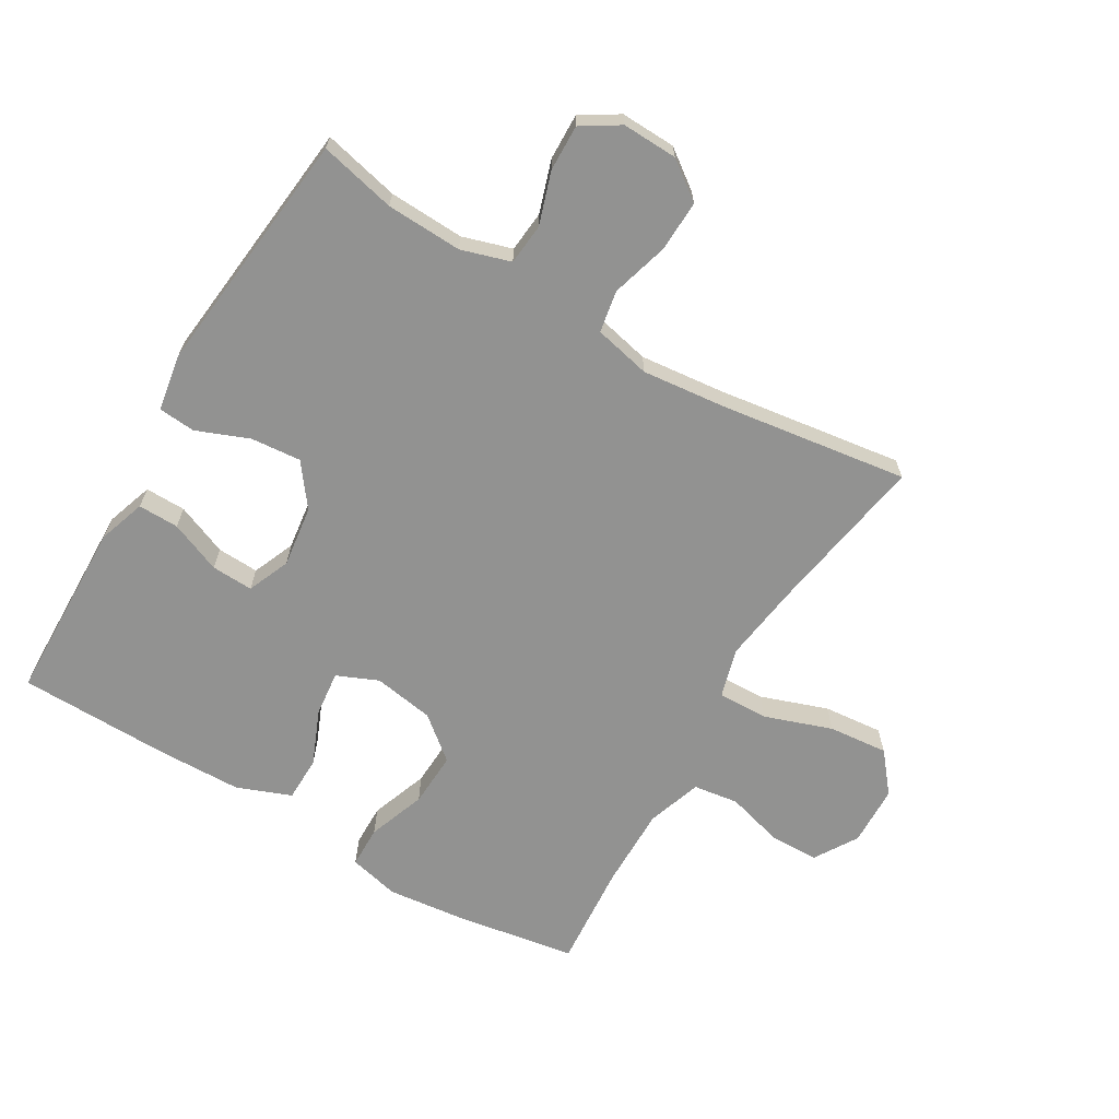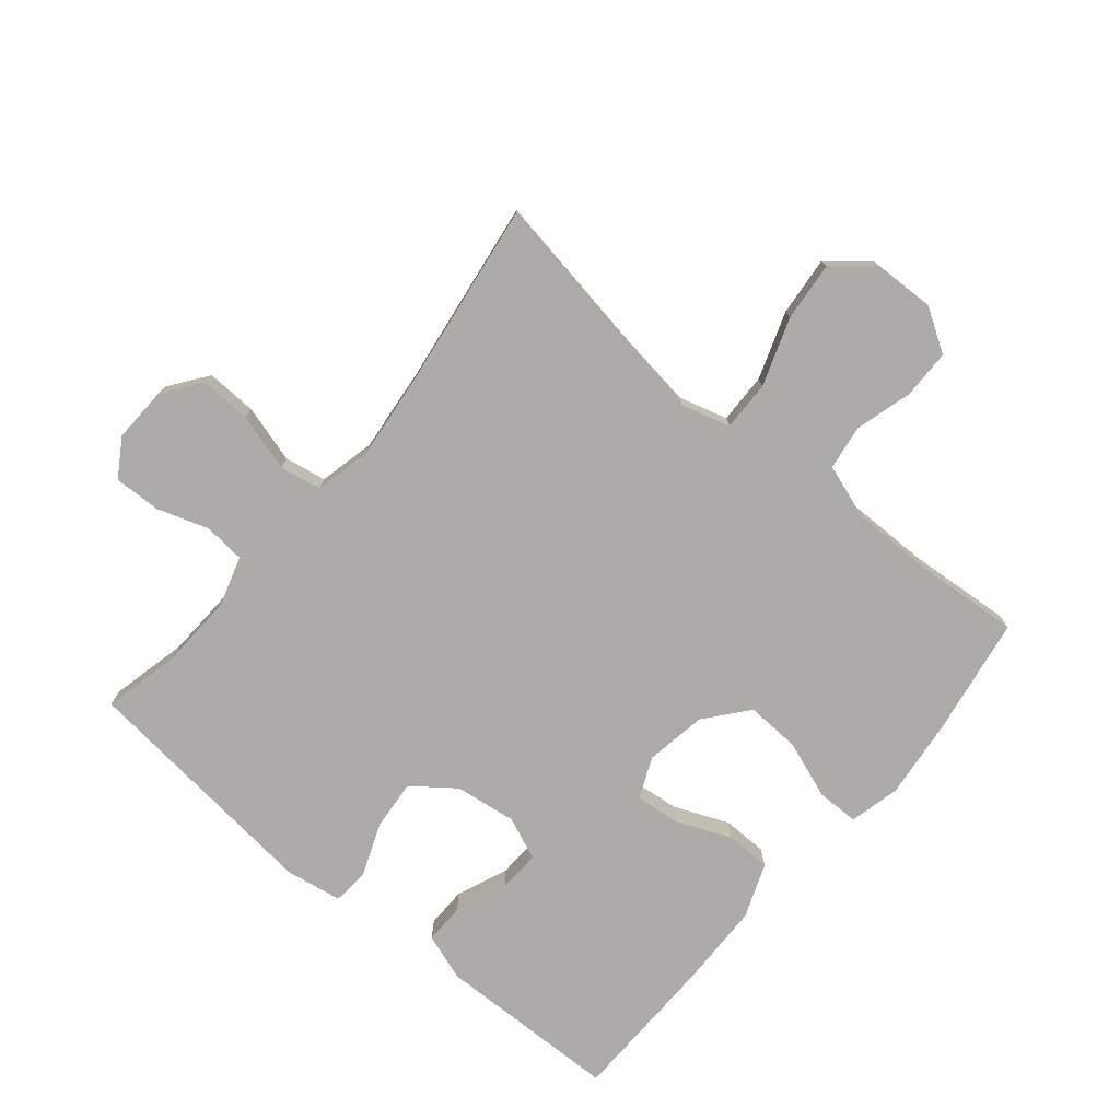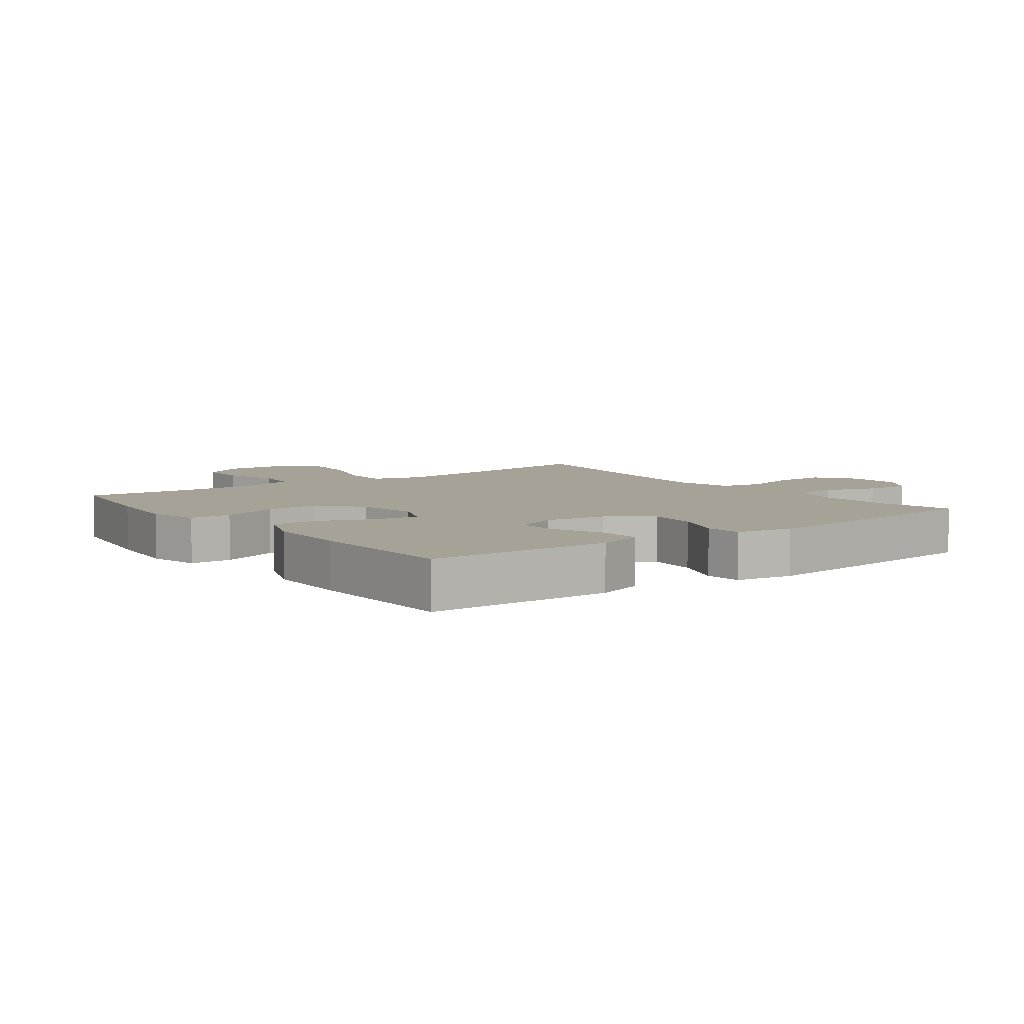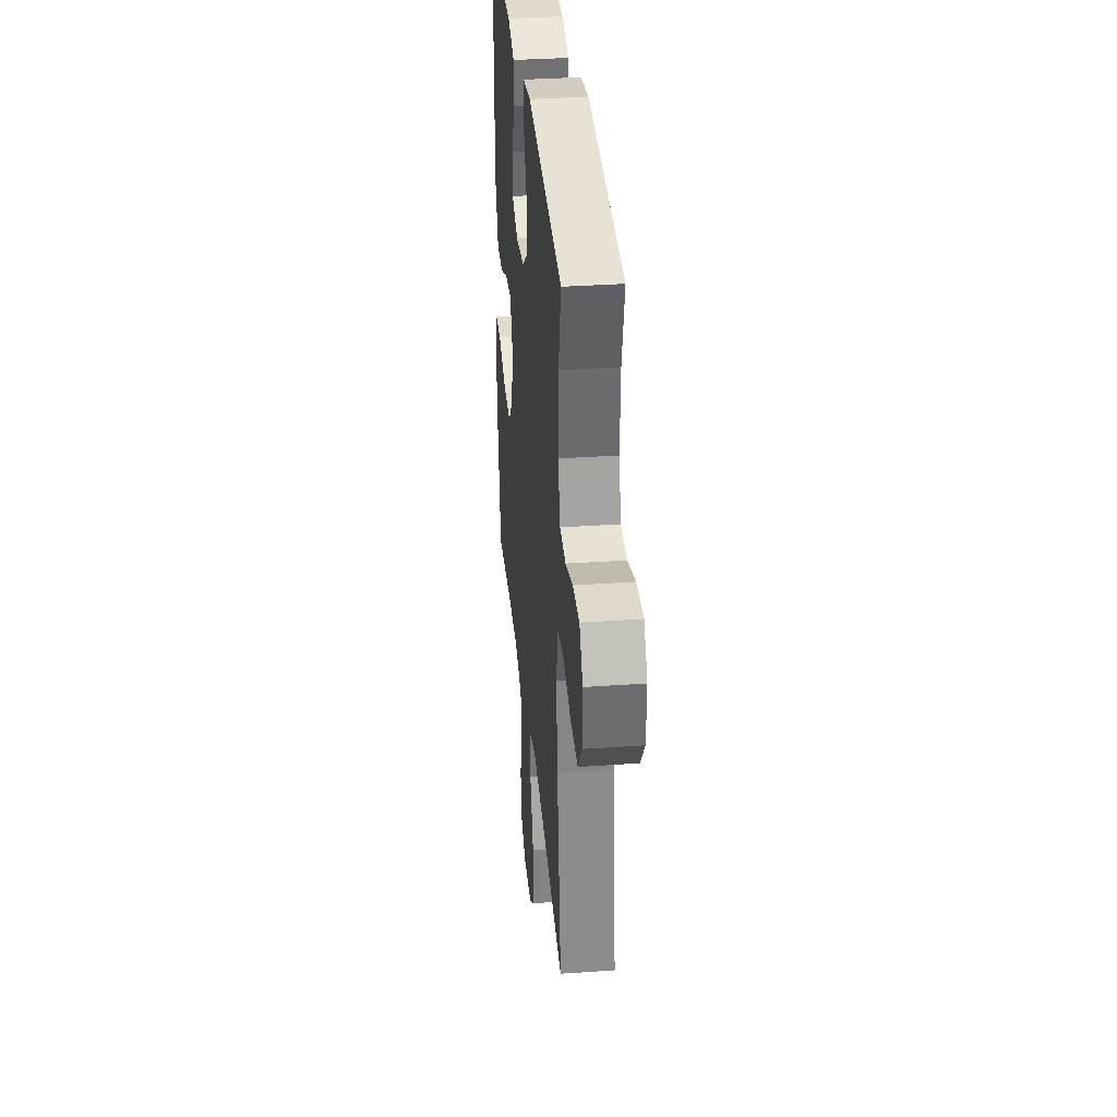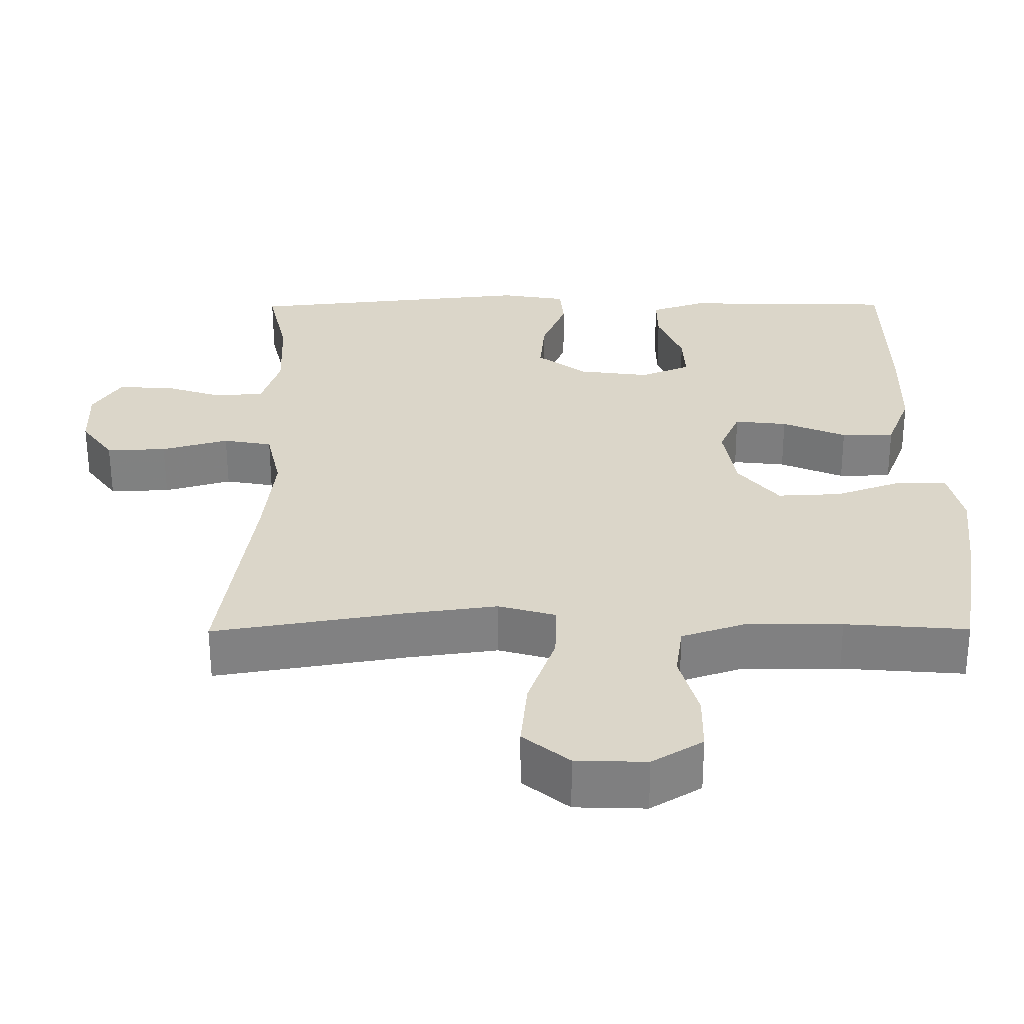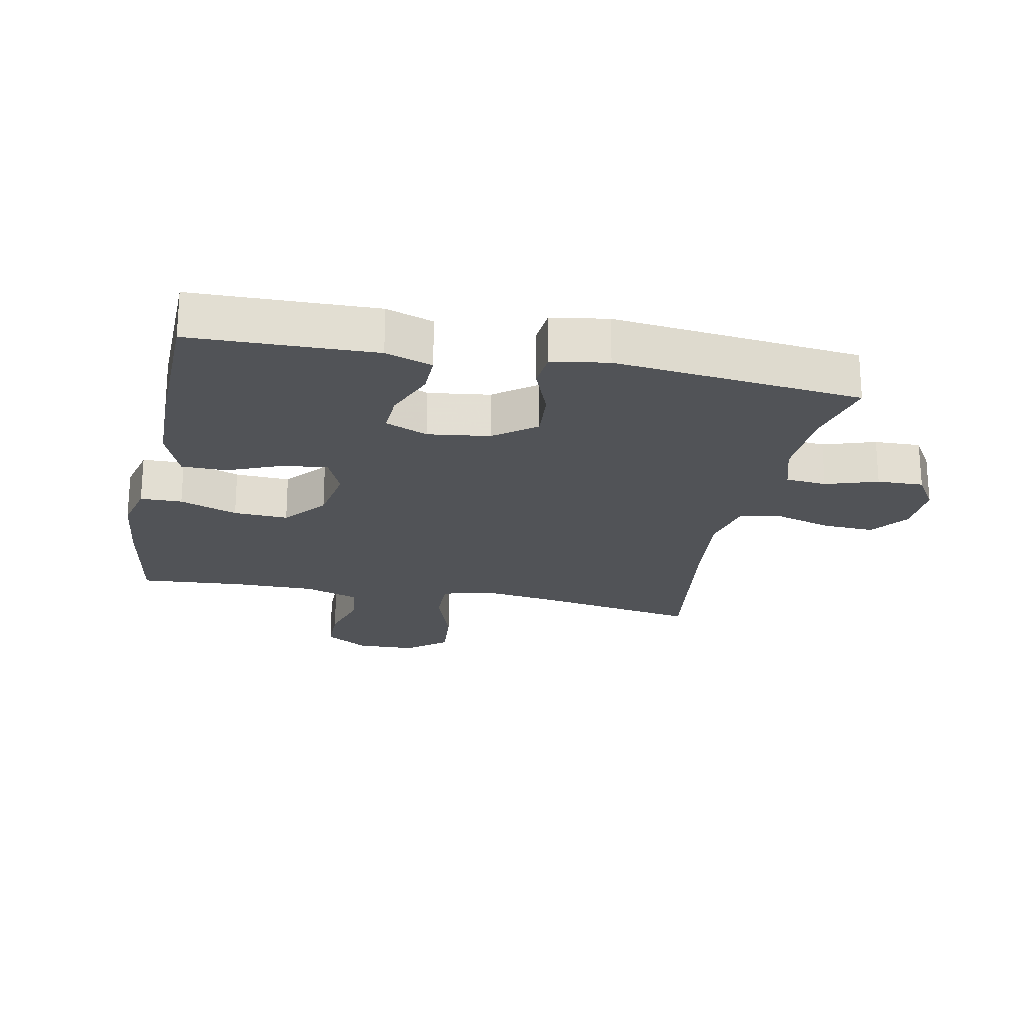
<metadata>
{"format":"obj","ext":"obj","renderer":"f3d","projection":"perspective","resolution":1024,"background":"white","views":[{"elev":-66.3,"azim":59.4,"up":"+Y"},{"elev":-76.5,"azim":140.1,"up":"+Y"},{"elev":6.4,"azim":-36.8,"up":"+Y"},{"elev":34.3,"azim":84.6,"up":"+Z"},{"elev":-60.1,"azim":-179.8,"up":"+Z"},{"elev":-22.0,"azim":-11.5,"up":"+Y"}]}
</metadata>
<code>
v 0.5 0.07 0.5
v 0.472 0.07 0.38
v 0.467 0.07 0.261
v 0.491 0.07 0.183
v 0.556 0.07 0.177
v 0.638 0.07 0.204
v 0.711 0.07 0.206
v 0.748 0.07 0.147
v 0.745 0.07 0.06
v 0.701 0.07 0
v 0.62 0.07 0.003
v 0.53 0.07 0.029
v 0.464 0.07 0.017
v 0.444 0.07 -0.072
v 0.458 0.07 -0.204
v 0.5 0.07 -0.5
v 0.244 0.07 -0.457
v 0.12 0.07 -0.44
v 0.043 0.07 -0.462
v 0.045 0.07 -0.541
v 0.082 0.07 -0.647
v 0.091 0.07 -0.741
v 0.029 0.07 -0.792
v -0.066 0.07 -0.795
v -0.134 0.07 -0.753
v -0.135 0.07 -0.675
v -0.11 0.07 -0.586
v -0.12 0.07 -0.515
v -0.206 0.07 -0.486
v -0.335 0.07 -0.487
v -0.5 0.07 -0.5
v -0.531 0.07 -0.312
v -0.545 0.07 -0.187
v -0.526 0.07 -0.107
v -0.46 0.07 -0.106
v -0.369 0.07 -0.139
v -0.283 0.07 -0.143
v -0.228 0.07 -0.076
v -0.212 0.07 0.02
v -0.24 0.07 0.085
v -0.311 0.07 0.077
v -0.397 0.07 0.041
v -0.468 0.07 0.042
v -0.501 0.07 0.127
v -0.504 0.07 0.258
v -0.5 0.07 0.5
v -0.328 0.07 0.504
v -0.211 0.07 0.507
v -0.137 0.07 0.482
v -0.138 0.07 0.418
v -0.171 0.07 0.337
v -0.174 0.07 0.271
v -0.107 0.07 0.243
v -0.01 0.07 0.256
v 0.056 0.07 0.306
v 0.049 0.07 0.385
v 0.016 0.07 0.468
v 0.021 0.07 0.526
v 0.11 0.07 0.541
v 0.5 0 0.5
v 0.472 0 0.38
v 0.467 0 0.261
v 0.491 0 0.183
v 0.556 0 0.177
v 0.638 0 0.204
v 0.711 0 0.206
v 0.748 0 0.147
v 0.745 0 0.06
v 0.701 0 0
v 0.62 0 0.003
v 0.53 0 0.029
v 0.464 0 0.017
v 0.444 0 -0.072
v 0.458 0 -0.204
v 0.5 0 -0.5
v 0.244 0 -0.457
v 0.12 0 -0.44
v 0.043 0 -0.462
v 0.045 0 -0.541
v 0.082 0 -0.647
v 0.091 0 -0.741
v 0.029 0 -0.792
v -0.066 0 -0.795
v -0.134 0 -0.753
v -0.135 0 -0.675
v -0.11 0 -0.586
v -0.12 0 -0.515
v -0.206 0 -0.486
v -0.335 0 -0.487
v -0.5 0 -0.5
v -0.531 0 -0.312
v -0.545 0 -0.187
v -0.526 0 -0.107
v -0.46 0 -0.106
v -0.369 0 -0.139
v -0.283 0 -0.143
v -0.228 0 -0.076
v -0.212 0 0.02
v -0.24 0 0.085
v -0.311 0 0.077
v -0.397 0 0.041
v -0.468 0 0.042
v -0.501 0 0.127
v -0.504 0 0.258
v -0.5 0 0.5
v -0.328 0 0.504
v -0.211 0 0.507
v -0.137 0 0.482
v -0.138 0 0.418
v -0.171 0 0.337
v -0.174 0 0.271
v -0.107 0 0.243
v -0.01 0 0.256
v 0.056 0 0.306
v 0.049 0 0.385
v 0.016 0 0.468
v 0.021 0 0.526
v 0.11 0 0.541
f 56 57 58 59
f 55 56 59 1
f 54 55 1 2
f 48 49 50 51
f 47 48 51 52
f 46 47 52
f 45 46 52
f 44 45 52 53
f 41 42 43 44
f 40 41 44 53
f 33 34 35 36
f 33 36 37
f 30 31 32 33
f 29 30 33 37
f 28 29 37 38
f 24 25 26 27
f 24 27 28
f 23 24 28
f 20 21 22 23
f 19 20 23 28
f 15 16 17
f 14 15 17 18
f 13 14 18 19
f 9 10 11 12
f 7 8 9 12
f 5 6 7 12
f 4 5 12 13
f 3 4 13 19
f 54 2 3 19
f 39 40 53 54
f 38 39 54
f 19 28 38 54
f 118 117 116 115
f 60 118 115 114
f 61 60 114 113
f 110 109 108 107
f 111 110 107 106
f 111 106 105
f 111 105 104
f 112 111 104 103
f 103 102 101 100
f 112 103 100 99
f 95 94 93 92
f 96 95 92
f 92 91 90 89
f 96 92 89 88
f 97 96 88 87
f 86 85 84 83
f 87 86 83
f 87 83 82
f 82 81 80 79
f 87 82 79 78
f 76 75 74
f 77 76 74 73
f 78 77 73 72
f 71 70 69 68
f 71 68 67 66
f 71 66 65 64
f 72 71 64 63
f 78 72 63 62
f 78 62 61 113
f 113 112 99 98
f 113 98 97
f 113 97 87 78
f 1 60 61 2
f 2 61 62 3
f 3 62 63 4
f 4 63 64 5
f 5 64 65 6
f 6 65 66 7
f 7 66 67 8
f 8 67 68 9
f 9 68 69 10
f 10 69 70 11
f 11 70 71 12
f 12 71 72 13
f 13 72 73 14
f 14 73 74 15
f 15 74 75 16
f 16 75 76 17
f 17 76 77 18
f 18 77 78 19
f 19 78 79 20
f 20 79 80 21
f 21 80 81 22
f 22 81 82 23
f 23 82 83 24
f 24 83 84 25
f 25 84 85 26
f 26 85 86 27
f 27 86 87 28
f 28 87 88 29
f 29 88 89 30
f 30 89 90 31
f 31 90 91 32
f 32 91 92 33
f 33 92 93 34
f 34 93 94 35
f 35 94 95 36
f 36 95 96 37
f 37 96 97 38
f 38 97 98 39
f 39 98 99 40
f 40 99 100 41
f 41 100 101 42
f 42 101 102 43
f 43 102 103 44
f 44 103 104 45
f 45 104 105 46
f 46 105 106 47
f 47 106 107 48
f 48 107 108 49
f 49 108 109 50
f 50 109 110 51
f 51 110 111 52
f 52 111 112 53
f 53 112 113 54
f 54 113 114 55
f 55 114 115 56
f 56 115 116 57
f 57 116 117 58
f 58 117 118 59
f 59 118 60 1

</code>
